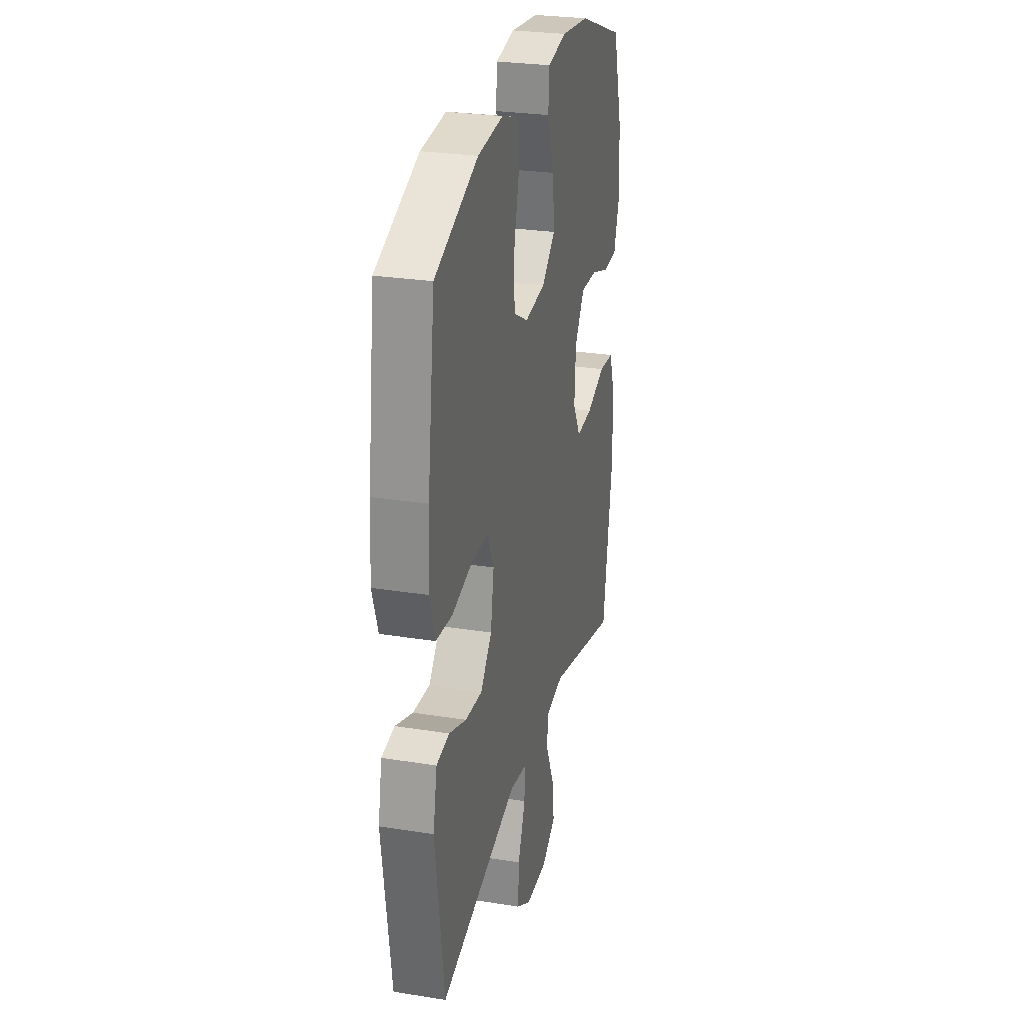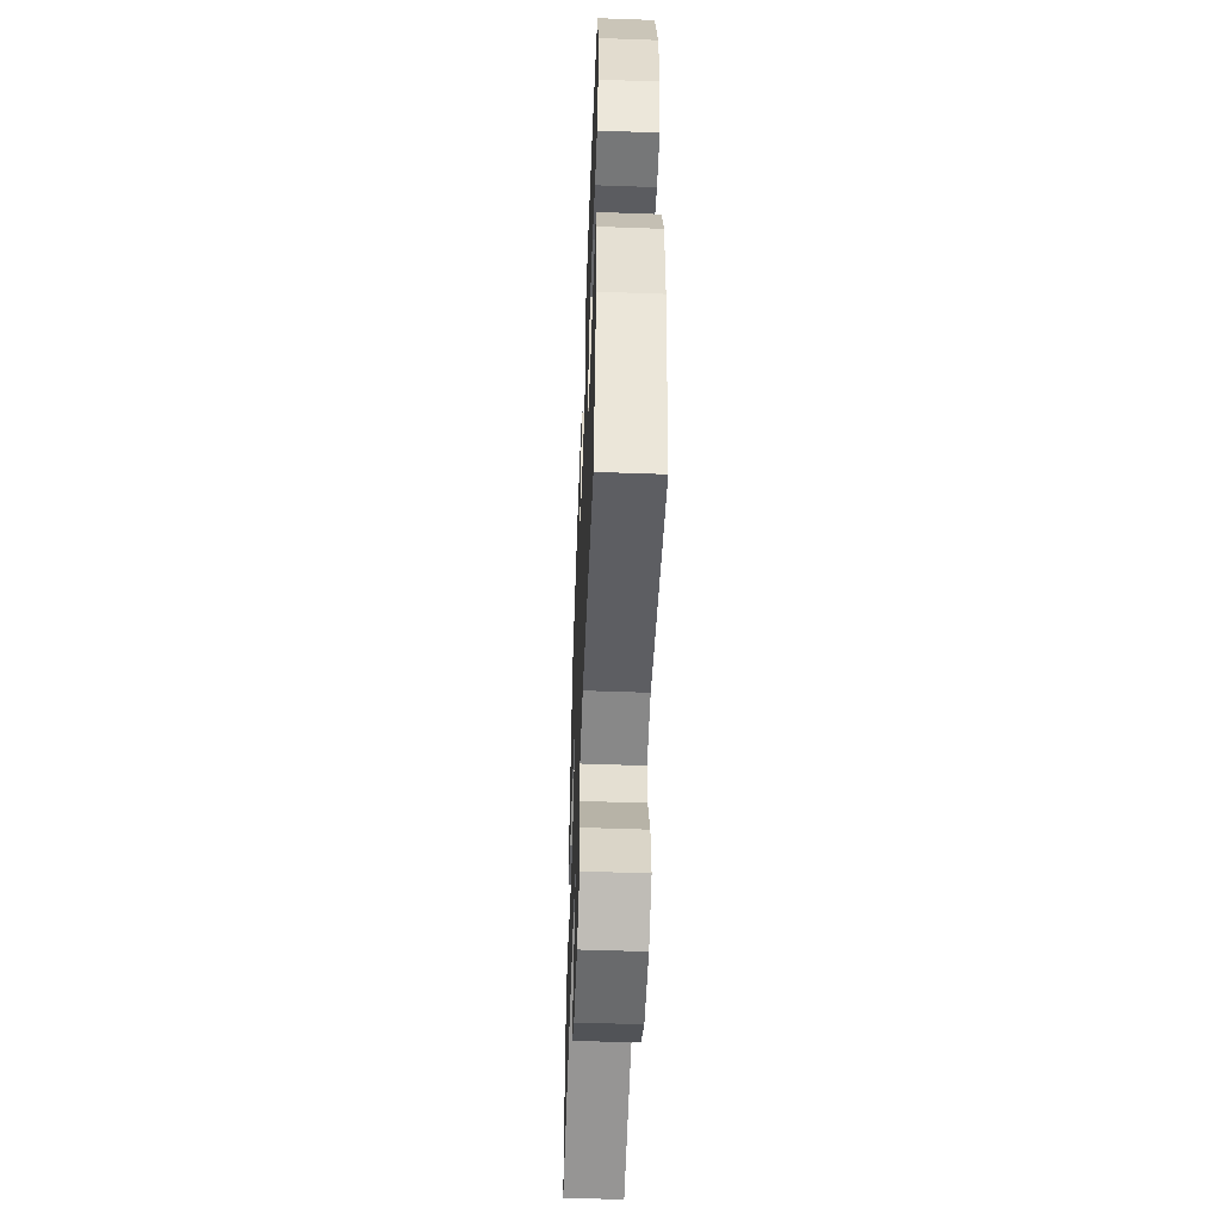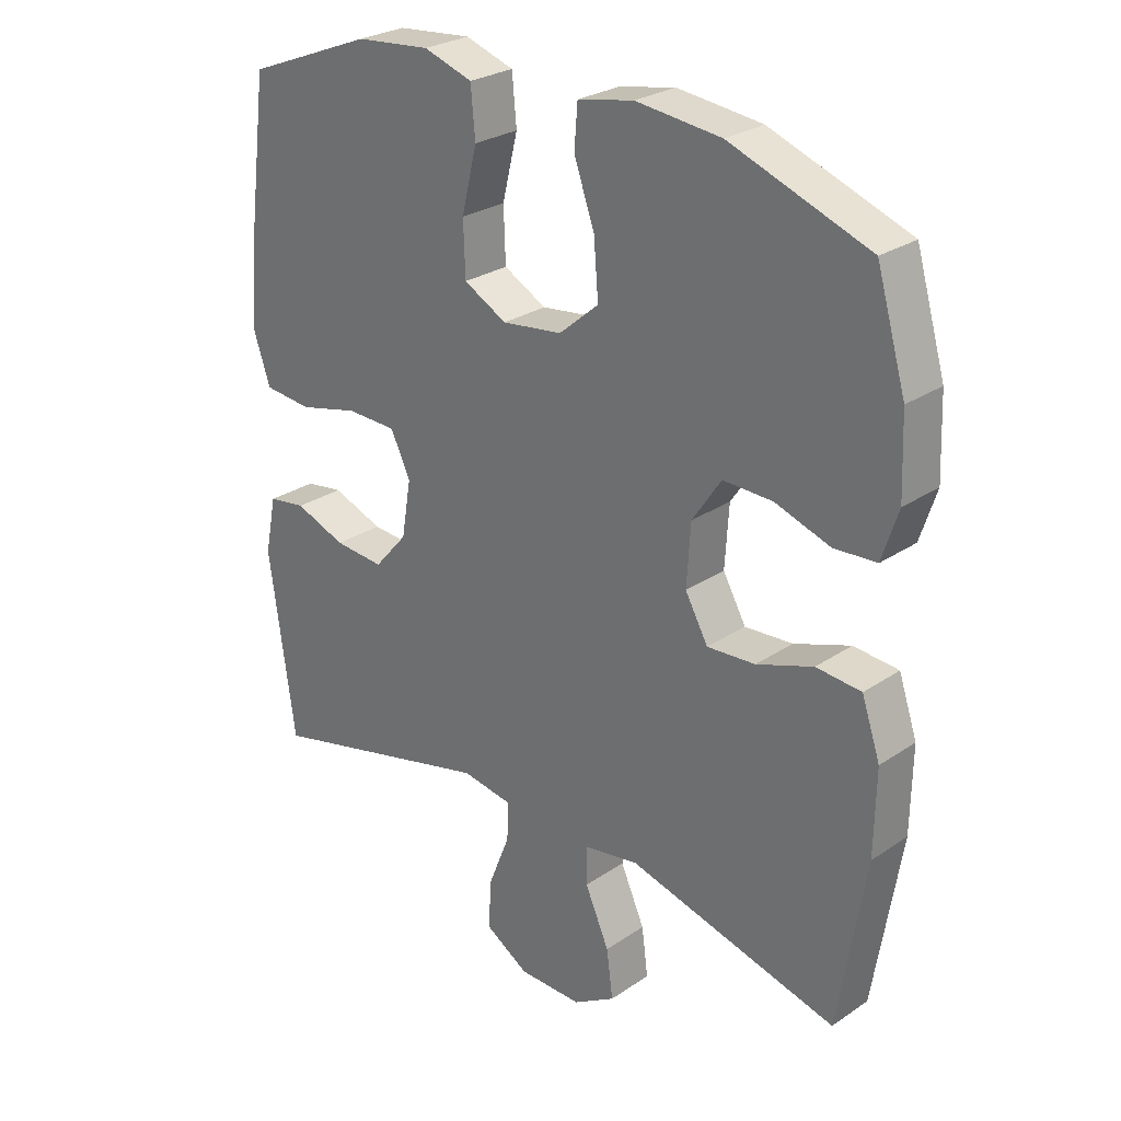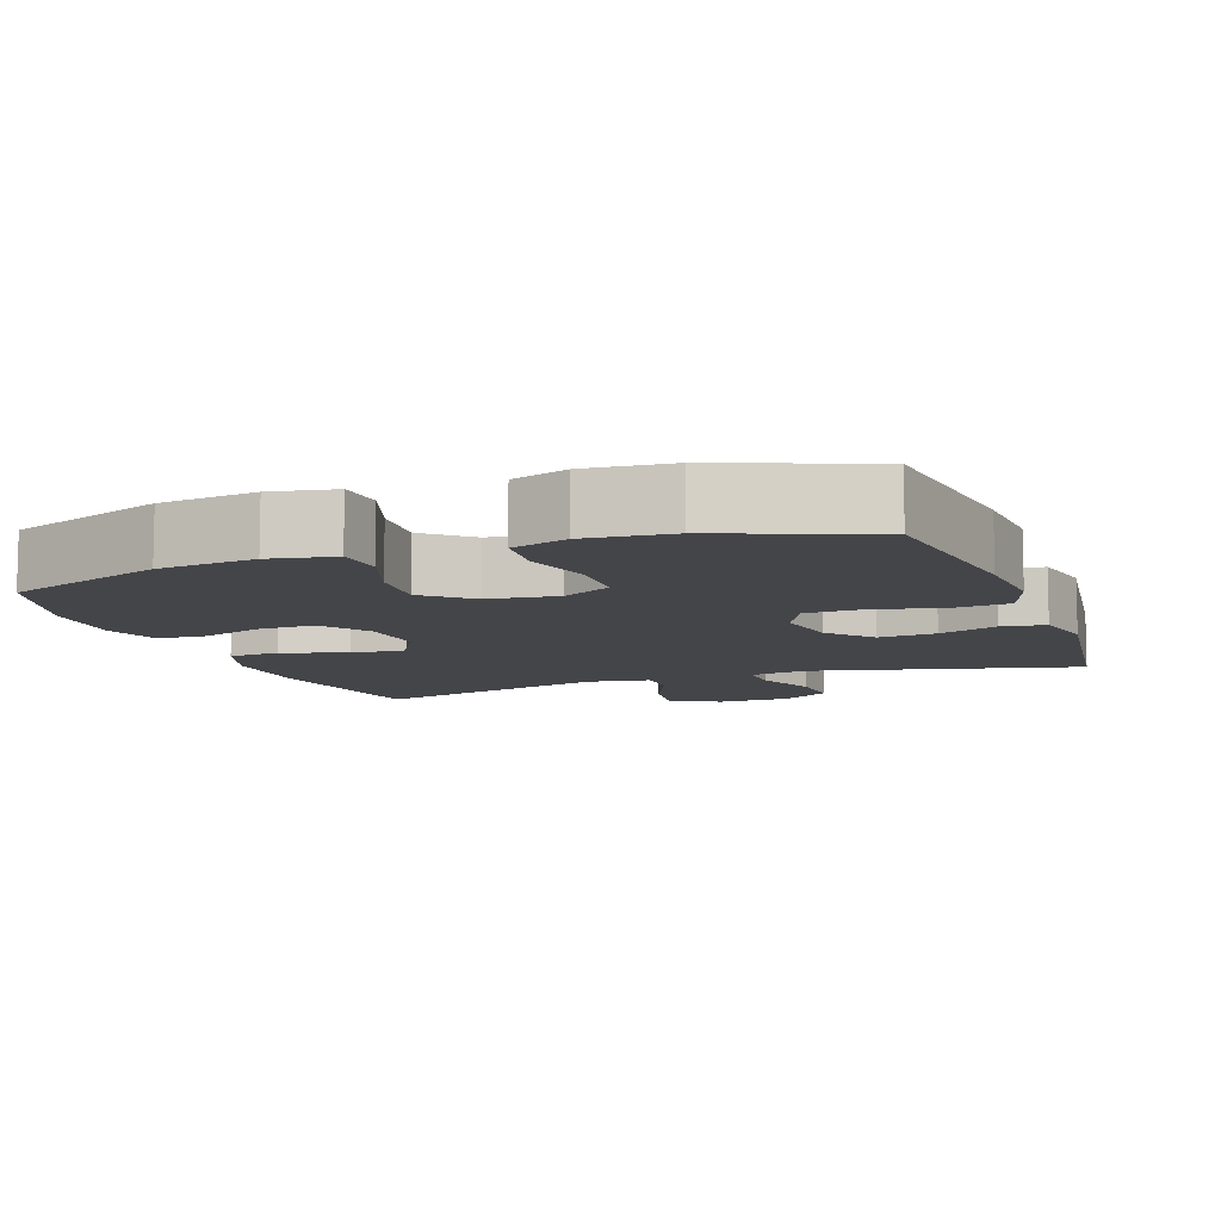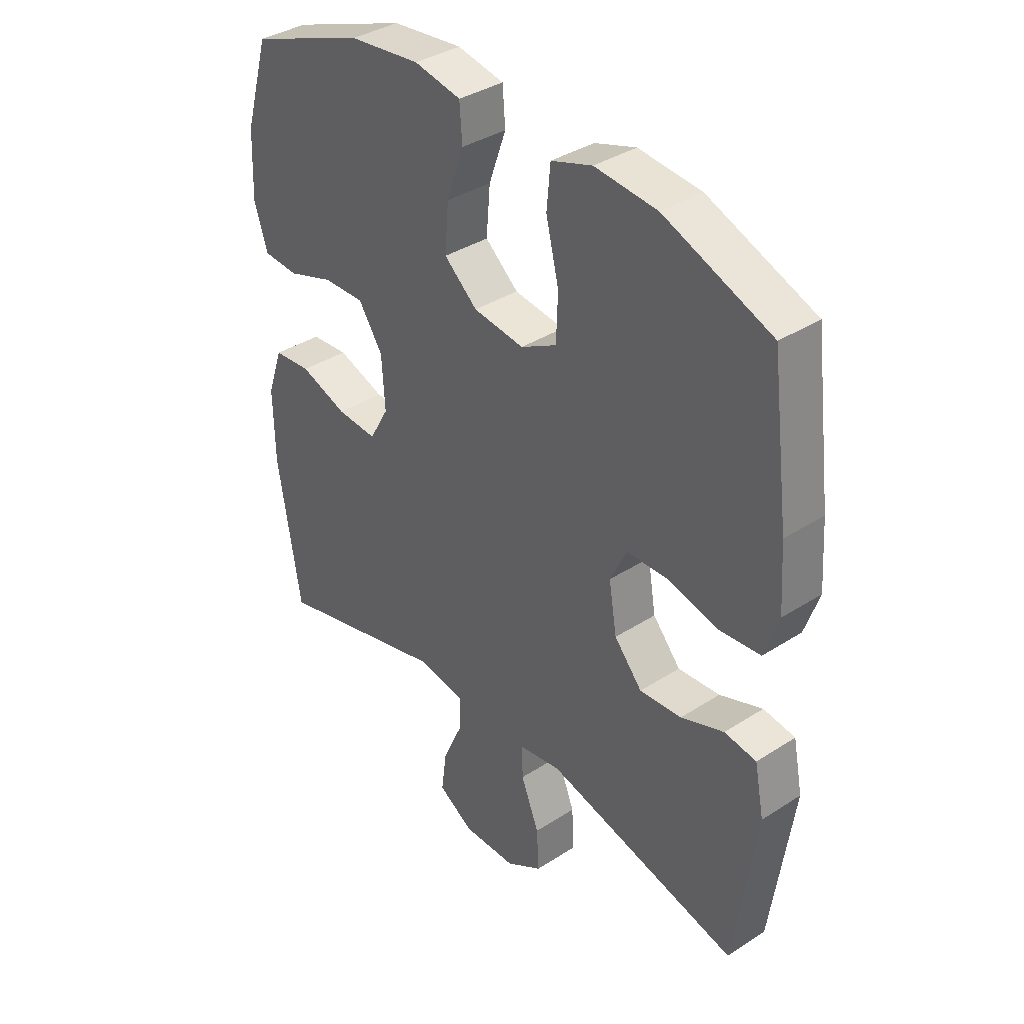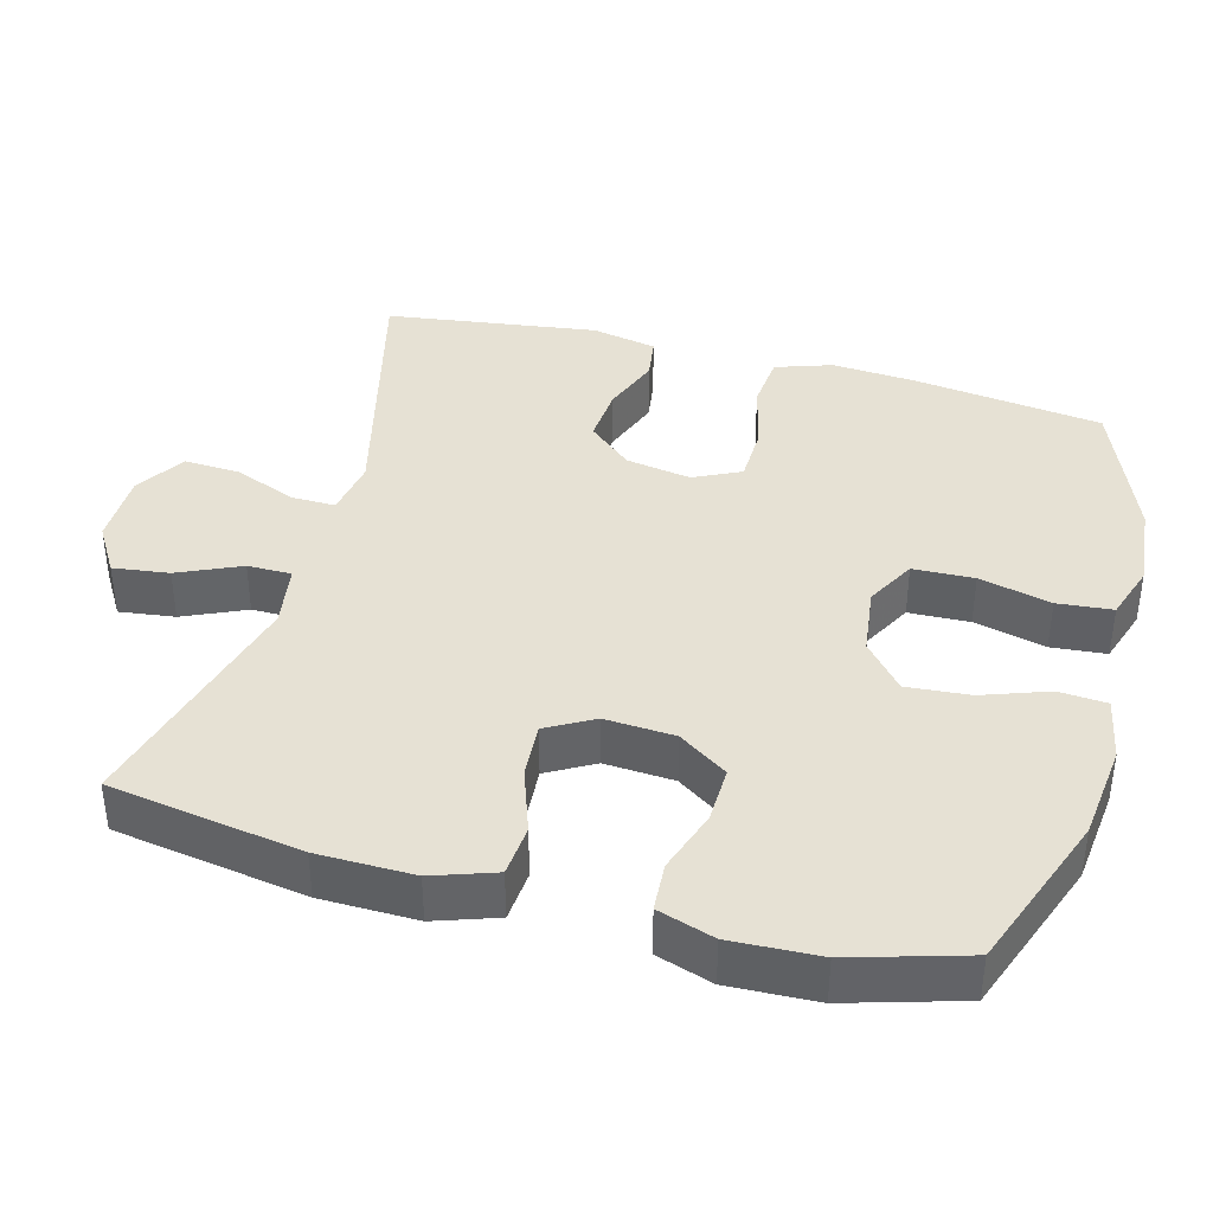
<metadata>
{"format":"obj","ext":"obj","renderer":"f3d","projection":"perspective","resolution":1024,"background":"white","views":[{"elev":27.6,"azim":103.8,"up":"+Z"},{"elev":-53.5,"azim":-92.2,"up":"+Z"},{"elev":27.0,"azim":-136.2,"up":"+Z"},{"elev":-9.1,"azim":20.1,"up":"+Y"},{"elev":36.9,"azim":50.2,"up":"+Z"},{"elev":39.1,"azim":-74.8,"up":"+Y"}]}
</metadata>
<code>
v -0.5 0.07 0.5
v -0.284 0.07 0.58
v -0.152 0.07 0.595
v -0.065 0.07 0.578
v -0.06 0.07 0.513
v -0.092 0.07 0.423
v -0.099 0.07 0.337
v -0.037 0.07 0.284
v 0.057 0.07 0.272
v 0.124 0.07 0.308
v 0.127 0.07 0.391
v 0.103 0.07 0.489
v 0.11 0.07 0.564
v 0.186 0.07 0.589
v 0.302 0.07 0.578
v 0.5 0.07 0.5
v 0.534 0.07 0.242
v 0.542 0.07 0.127
v 0.516 0.07 0.05
v 0.441 0.07 0.043
v 0.347 0.07 0.066
v 0.269 0.07 0.064
v 0.238 0.07 0
v 0.253 0.07 -0.089
v 0.305 0.07 -0.149
v 0.383 0.07 -0.143
v 0.463 0.07 -0.113
v 0.522 0.07 -0.122
v 0.54 0.07 -0.211
v 0.5 0.07 -0.5
v 0.139 0.07 -0.41
v 0.061 0.07 -0.423
v 0.062 0.07 -0.483
v 0.096 0.07 -0.568
v 0.1 0.07 -0.645
v 0.032 0.07 -0.687
v -0.068 0.07 -0.688
v -0.134 0.07 -0.648
v -0.124 0.07 -0.572
v -0.086 0.07 -0.487
v -0.086 0.07 -0.427
v -0.172 0.07 -0.413
v -0.5 0.07 -0.5
v -0.542 0.07 -0.238
v -0.544 0.07 -0.107
v -0.515 0.07 -0.022
v -0.445 0.07 -0.016
v -0.357 0.07 -0.047
v -0.282 0.07 -0.052
v -0.246 0.07 0.012
v -0.252 0.07 0.107
v -0.297 0.07 0.174
v -0.374 0.07 0.172
v -0.46 0.07 0.143
v -0.526 0.07 0.147
v -0.551 0.07 0.224
v -0.546 0.07 0.344
v -0.5 0 0.5
v -0.284 0 0.58
v -0.152 0 0.595
v -0.065 0 0.578
v -0.06 0 0.513
v -0.092 0 0.423
v -0.099 0 0.337
v -0.037 0 0.284
v 0.057 0 0.272
v 0.124 0 0.308
v 0.127 0 0.391
v 0.103 0 0.489
v 0.11 0 0.564
v 0.186 0 0.589
v 0.302 0 0.578
v 0.5 0 0.5
v 0.534 0 0.242
v 0.542 0 0.127
v 0.516 0 0.05
v 0.441 0 0.043
v 0.347 0 0.066
v 0.269 0 0.064
v 0.238 0 0
v 0.253 0 -0.089
v 0.305 0 -0.149
v 0.383 0 -0.143
v 0.463 0 -0.113
v 0.522 0 -0.122
v 0.54 0 -0.211
v 0.5 0 -0.5
v 0.139 0 -0.41
v 0.061 0 -0.423
v 0.062 0 -0.483
v 0.096 0 -0.568
v 0.1 0 -0.645
v 0.032 0 -0.687
v -0.068 0 -0.688
v -0.134 0 -0.648
v -0.124 0 -0.572
v -0.086 0 -0.487
v -0.086 0 -0.427
v -0.172 0 -0.413
v -0.5 0 -0.5
v -0.542 0 -0.238
v -0.544 0 -0.107
v -0.515 0 -0.022
v -0.445 0 -0.016
v -0.357 0 -0.047
v -0.282 0 -0.052
v -0.246 0 0.012
v -0.252 0 0.107
v -0.297 0 0.174
v -0.374 0 0.172
v -0.46 0 0.143
v -0.526 0 0.147
v -0.551 0 0.224
v -0.546 0 0.344
f 53 54 55 56
f 52 53 56 57
f 45 46 47 48
f 45 48 49
f 42 43 44 45
f 41 42 45 49
f 37 38 39 40
f 37 40 41
f 36 37 41
f 33 34 35 36
f 32 33 36 41
f 31 32 41 49
f 26 27 28 29
f 25 26 29 30
f 24 25 30 31
f 18 19 20 21
f 18 21 22
f 17 18 22
f 16 17 22
f 15 16 22
f 14 15 22 23
f 11 12 13 14
f 10 11 14 23
f 3 4 5 6
f 3 6 7
f 2 3 7
f 52 57 1 2
f 51 52 2 7
f 50 51 7 8
f 49 50 8 9
f 23 24 31 49
f 9 10 23 49
f 113 112 111 110
f 114 113 110 109
f 105 104 103 102
f 106 105 102
f 102 101 100 99
f 106 102 99 98
f 97 96 95 94
f 98 97 94
f 98 94 93
f 93 92 91 90
f 98 93 90 89
f 106 98 89 88
f 86 85 84 83
f 87 86 83 82
f 88 87 82 81
f 78 77 76 75
f 79 78 75
f 79 75 74
f 79 74 73
f 79 73 72
f 80 79 72 71
f 71 70 69 68
f 80 71 68 67
f 63 62 61 60
f 64 63 60
f 64 60 59
f 59 58 114 109
f 64 59 109 108
f 65 64 108 107
f 66 65 107 106
f 106 88 81 80
f 106 80 67 66
f 1 58 59 2
f 2 59 60 3
f 3 60 61 4
f 4 61 62 5
f 5 62 63 6
f 6 63 64 7
f 7 64 65 8
f 8 65 66 9
f 9 66 67 10
f 10 67 68 11
f 11 68 69 12
f 12 69 70 13
f 13 70 71 14
f 14 71 72 15
f 15 72 73 16
f 16 73 74 17
f 17 74 75 18
f 18 75 76 19
f 19 76 77 20
f 20 77 78 21
f 21 78 79 22
f 22 79 80 23
f 23 80 81 24
f 24 81 82 25
f 25 82 83 26
f 26 83 84 27
f 27 84 85 28
f 28 85 86 29
f 29 86 87 30
f 30 87 88 31
f 31 88 89 32
f 32 89 90 33
f 33 90 91 34
f 34 91 92 35
f 35 92 93 36
f 36 93 94 37
f 37 94 95 38
f 38 95 96 39
f 39 96 97 40
f 40 97 98 41
f 41 98 99 42
f 42 99 100 43
f 43 100 101 44
f 44 101 102 45
f 45 102 103 46
f 46 103 104 47
f 47 104 105 48
f 48 105 106 49
f 49 106 107 50
f 50 107 108 51
f 51 108 109 52
f 52 109 110 53
f 53 110 111 54
f 54 111 112 55
f 55 112 113 56
f 56 113 114 57
f 57 114 58 1

</code>
